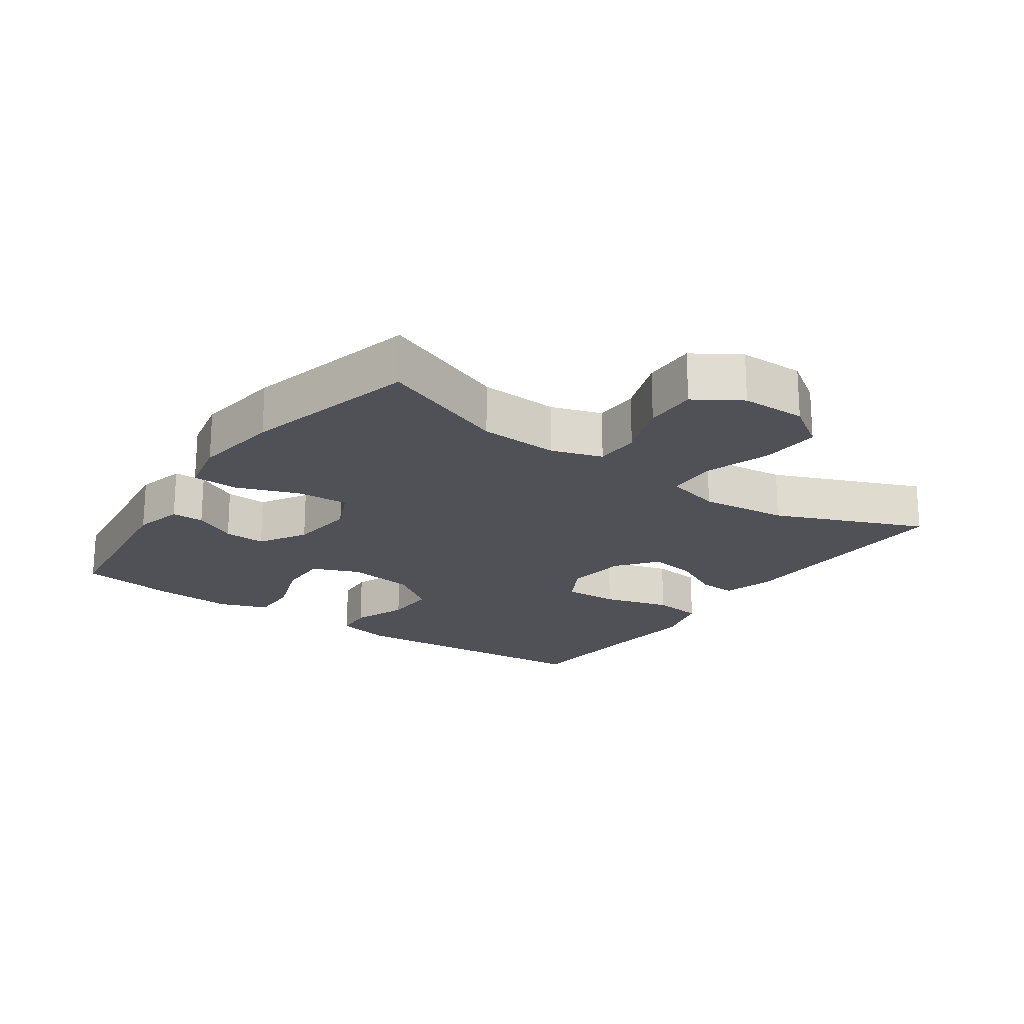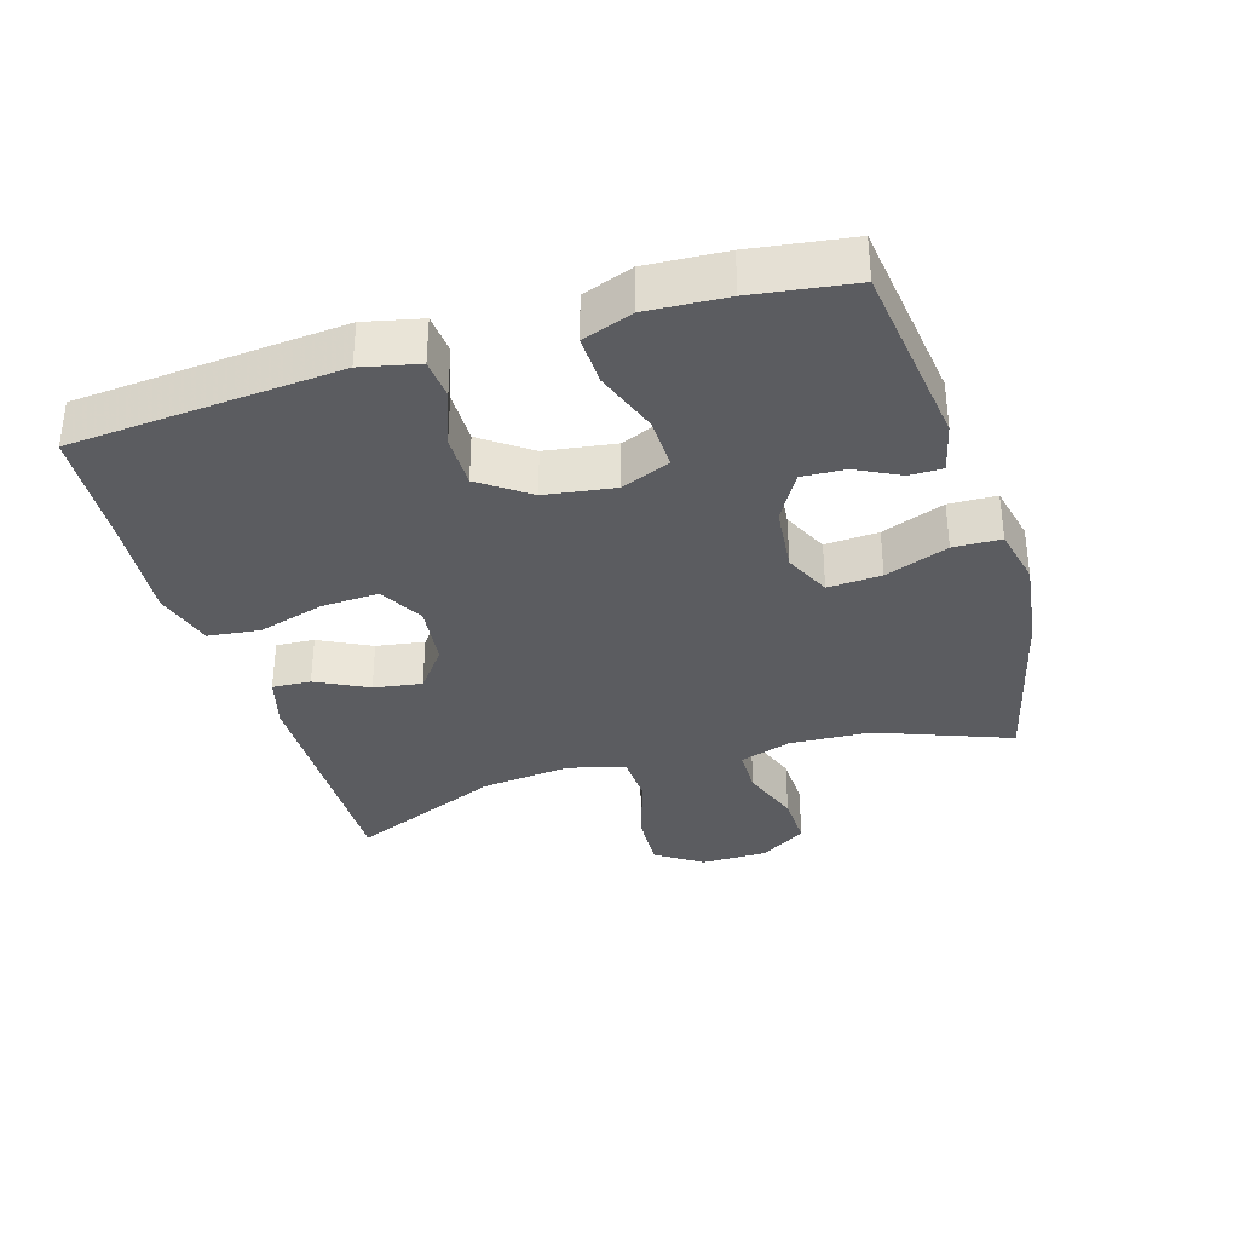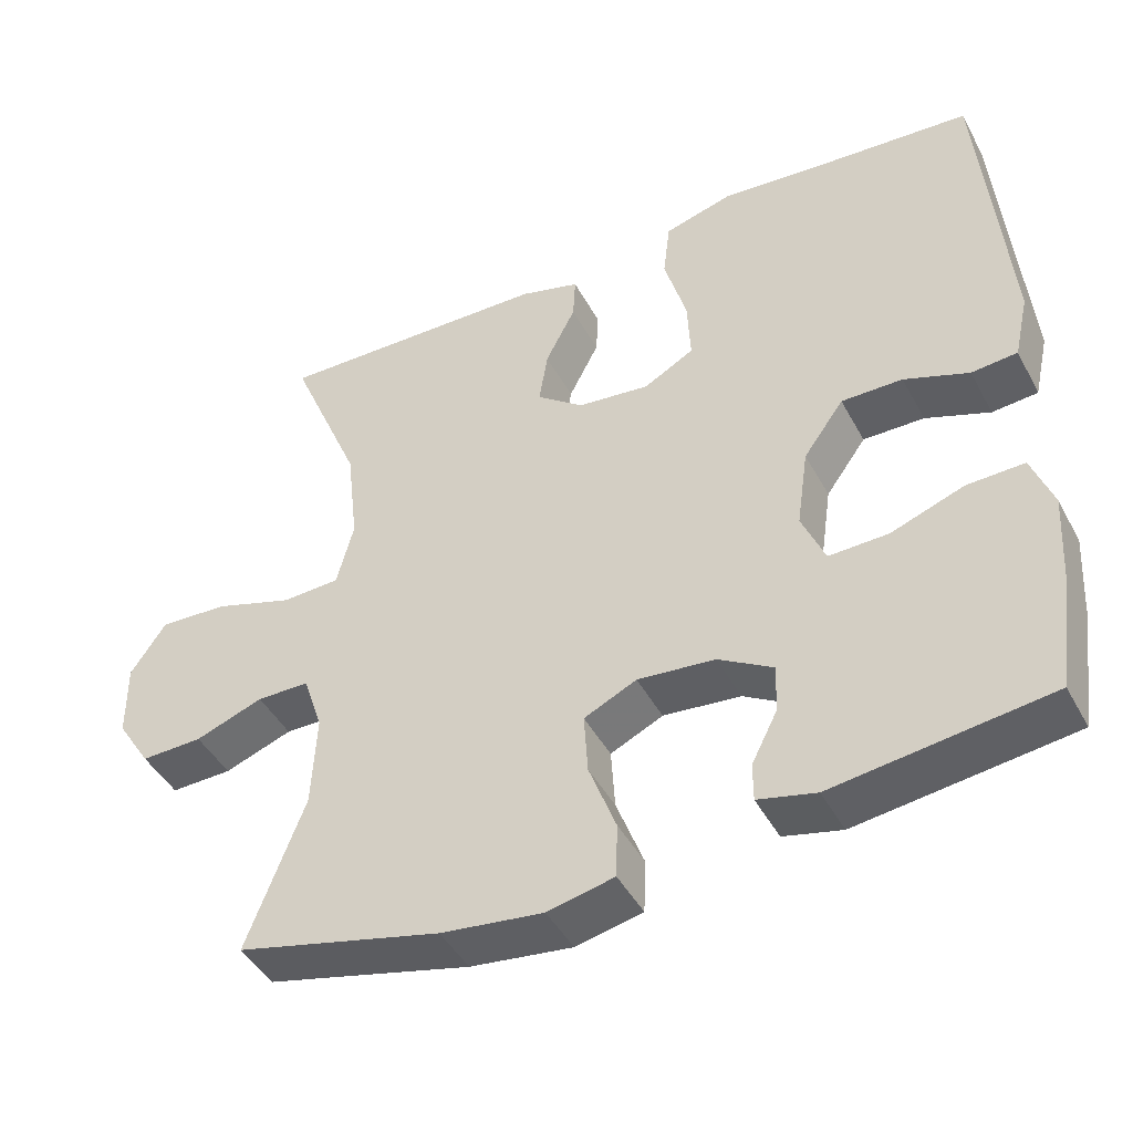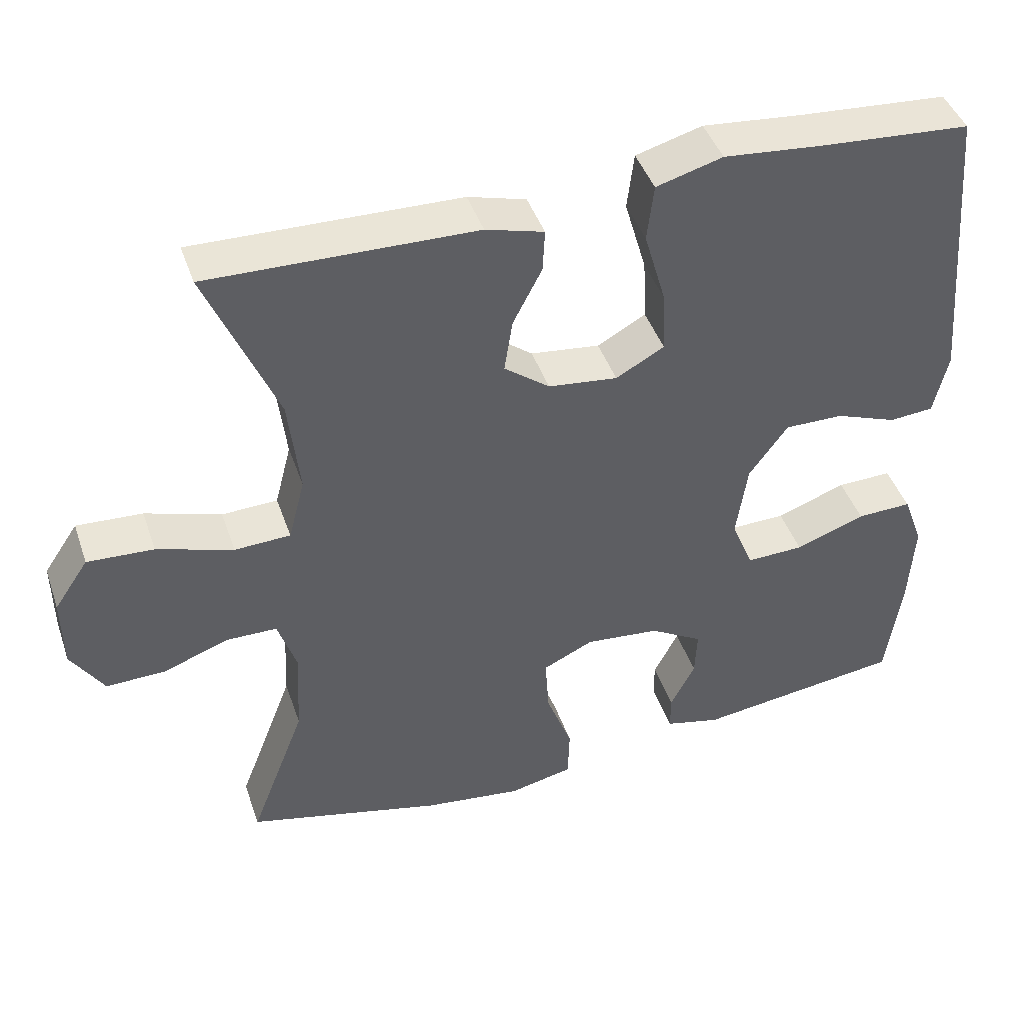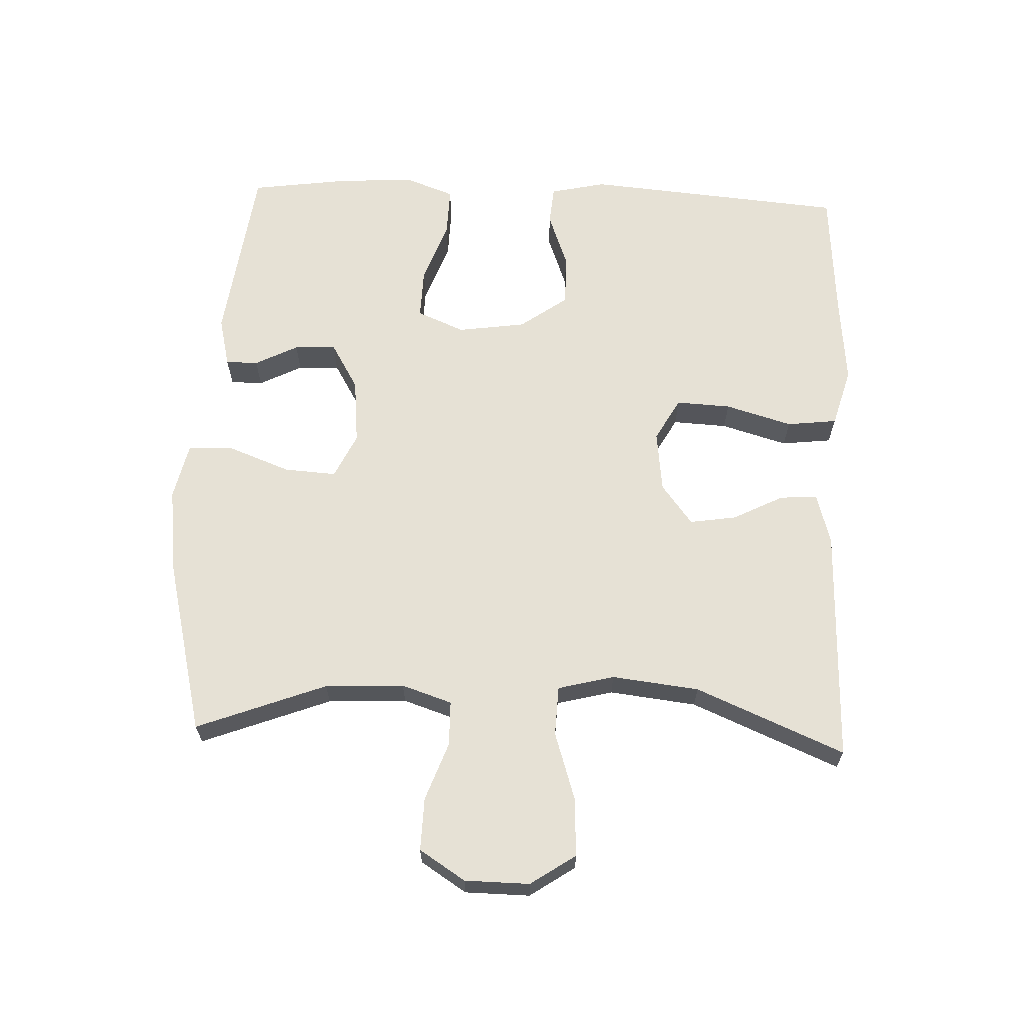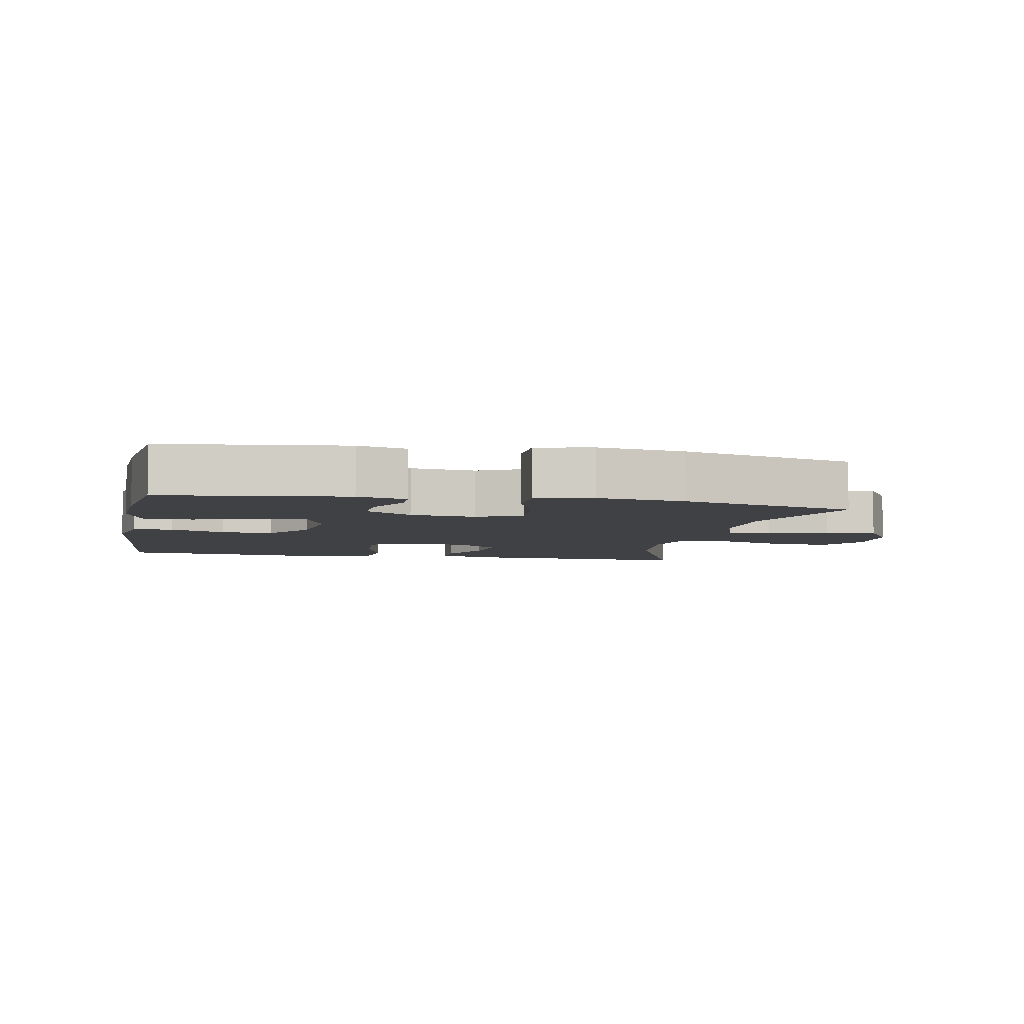
<metadata>
{"format":"obj","ext":"obj","renderer":"f3d","projection":"perspective","resolution":1024,"background":"white","views":[{"elev":-20.3,"azim":-125.2,"up":"+Y"},{"elev":-34.7,"azim":106.9,"up":"+Y"},{"elev":-44.7,"azim":26.9,"up":"+Z"},{"elev":43.8,"azim":-18.5,"up":"+Z"},{"elev":64.8,"azim":-87.6,"up":"+Y"},{"elev":-5.7,"azim":168.8,"up":"+Y"}]}
</metadata>
<code>
v 0.5 0.07 -0.5
v 0.222 0.07 -0.536
v 0.147 0.07 -0.518
v 0.147 0.07 -0.469
v 0.18 0.07 -0.404
v 0.183 0.07 -0.341
v 0.112 0.07 -0.299
v 0.012 0.07 -0.289
v -0.056 0.07 -0.321
v -0.051 0.07 -0.4
v -0.016 0.07 -0.493
v -0.018 0.07 -0.563
v -0.104 0.07 -0.582
v -0.236 0.07 -0.565
v -0.5 0.07 -0.5
v -0.425 0.07 -0.304
v -0.419 0.07 -0.184
v -0.444 0.07 -0.108
v -0.512 0.07 -0.107
v -0.6 0.07 -0.139
v -0.68 0.07 -0.141
v -0.724 0.07 -0.072
v -0.725 0.07 0.026
v -0.679 0.07 0.094
v -0.59 0.07 0.089
v -0.488 0.07 0.056
v -0.413 0.07 0.059
v -0.391 0.07 0.144
v -0.406 0.07 0.276
v -0.5 0.07 0.5
v -0.143 0.07 0.491
v -0.065 0.07 0.469
v -0.068 0.07 0.412
v -0.107 0.07 0.336
v -0.118 0.07 0.265
v -0.057 0.07 0.218
v 0.036 0.07 0.207
v 0.101 0.07 0.243
v 0.097 0.07 0.326
v 0.068 0.07 0.427
v 0.077 0.07 0.503
v 0.166 0.07 0.528
v 0.3 0.07 0.515
v 0.5 0.07 0.5
v 0.533 0.07 0.105
v 0.514 0.07 0.021
v 0.455 0.07 0.016
v 0.372 0.07 0.047
v 0.293 0.07 0.048
v 0.241 0.07 -0.024
v 0.226 0.07 -0.127
v 0.256 0.07 -0.199
v 0.333 0.07 -0.197
v 0.427 0.07 -0.163
v 0.501 0.07 -0.161
v 0.528 0.07 -0.235
v 0.521 0.07 -0.352
v 0.5 0 -0.5
v 0.222 0 -0.536
v 0.147 0 -0.518
v 0.147 0 -0.469
v 0.18 0 -0.404
v 0.183 0 -0.341
v 0.112 0 -0.299
v 0.012 0 -0.289
v -0.056 0 -0.321
v -0.051 0 -0.4
v -0.016 0 -0.493
v -0.018 0 -0.563
v -0.104 0 -0.582
v -0.236 0 -0.565
v -0.5 0 -0.5
v -0.425 0 -0.304
v -0.419 0 -0.184
v -0.444 0 -0.108
v -0.512 0 -0.107
v -0.6 0 -0.139
v -0.68 0 -0.141
v -0.724 0 -0.072
v -0.725 0 0.026
v -0.679 0 0.094
v -0.59 0 0.089
v -0.488 0 0.056
v -0.413 0 0.059
v -0.391 0 0.144
v -0.406 0 0.276
v -0.5 0 0.5
v -0.143 0 0.491
v -0.065 0 0.469
v -0.068 0 0.412
v -0.107 0 0.336
v -0.118 0 0.265
v -0.057 0 0.218
v 0.036 0 0.207
v 0.101 0 0.243
v 0.097 0 0.326
v 0.068 0 0.427
v 0.077 0 0.503
v 0.166 0 0.528
v 0.3 0 0.515
v 0.5 0 0.5
v 0.533 0 0.105
v 0.514 0 0.021
v 0.455 0 0.016
v 0.372 0 0.047
v 0.293 0 0.048
v 0.241 0 -0.024
v 0.226 0 -0.127
v 0.256 0 -0.199
v 0.333 0 -0.197
v 0.427 0 -0.163
v 0.501 0 -0.161
v 0.528 0 -0.235
v 0.521 0 -0.352
f 3 4 5
f 2 3 5
f 1 2 5
f 57 1 5
f 56 57 5
f 55 56 5
f 54 55 5
f 53 54 5
f 52 53 5 6
f 51 52 6 7
f 50 51 7 8
f 49 50 8 9
f 46 47 48
f 45 46 48
f 44 45 48
f 43 44 48
f 43 48 49
f 42 43 49
f 41 42 49
f 40 41 49
f 39 40 49
f 38 39 49
f 37 38 49 9
f 32 33 34
f 31 32 34
f 30 31 34
f 29 30 34
f 28 29 34 35
f 27 28 35 36
f 24 25 26
f 23 24 26
f 22 23 26
f 21 22 26
f 20 21 26
f 19 20 26
f 18 19 26 27
f 36 37 9
f 27 36 9
f 18 27 9
f 17 18 9
f 14 15 16
f 13 14 16
f 12 13 16
f 11 12 16
f 10 11 16
f 9 10 16 17
f 62 61 60
f 62 60 59
f 62 59 58
f 62 58 114
f 62 114 113
f 62 113 112
f 62 112 111
f 62 111 110
f 63 62 110 109
f 64 63 109 108
f 65 64 108 107
f 66 65 107 106
f 105 104 103
f 105 103 102
f 105 102 101
f 105 101 100
f 106 105 100
f 106 100 99
f 106 99 98
f 106 98 97
f 106 97 96
f 106 96 95
f 66 106 95 94
f 91 90 89
f 91 89 88
f 91 88 87
f 91 87 86
f 92 91 86 85
f 93 92 85 84
f 83 82 81
f 83 81 80
f 83 80 79
f 83 79 78
f 83 78 77
f 83 77 76
f 84 83 76 75
f 66 94 93
f 66 93 84
f 66 84 75
f 66 75 74
f 73 72 71
f 73 71 70
f 73 70 69
f 73 69 68
f 73 68 67
f 74 73 67 66
f 1 58 59 2
f 2 59 60 3
f 3 60 61 4
f 4 61 62 5
f 5 62 63 6
f 6 63 64 7
f 7 64 65 8
f 8 65 66 9
f 9 66 67 10
f 10 67 68 11
f 11 68 69 12
f 12 69 70 13
f 13 70 71 14
f 14 71 72 15
f 15 72 73 16
f 16 73 74 17
f 17 74 75 18
f 18 75 76 19
f 19 76 77 20
f 20 77 78 21
f 21 78 79 22
f 22 79 80 23
f 23 80 81 24
f 24 81 82 25
f 25 82 83 26
f 26 83 84 27
f 27 84 85 28
f 28 85 86 29
f 29 86 87 30
f 30 87 88 31
f 31 88 89 32
f 32 89 90 33
f 33 90 91 34
f 34 91 92 35
f 35 92 93 36
f 36 93 94 37
f 37 94 95 38
f 38 95 96 39
f 39 96 97 40
f 40 97 98 41
f 41 98 99 42
f 42 99 100 43
f 43 100 101 44
f 44 101 102 45
f 45 102 103 46
f 46 103 104 47
f 47 104 105 48
f 48 105 106 49
f 49 106 107 50
f 50 107 108 51
f 51 108 109 52
f 52 109 110 53
f 53 110 111 54
f 54 111 112 55
f 55 112 113 56
f 56 113 114 57
f 57 114 58 1

</code>
